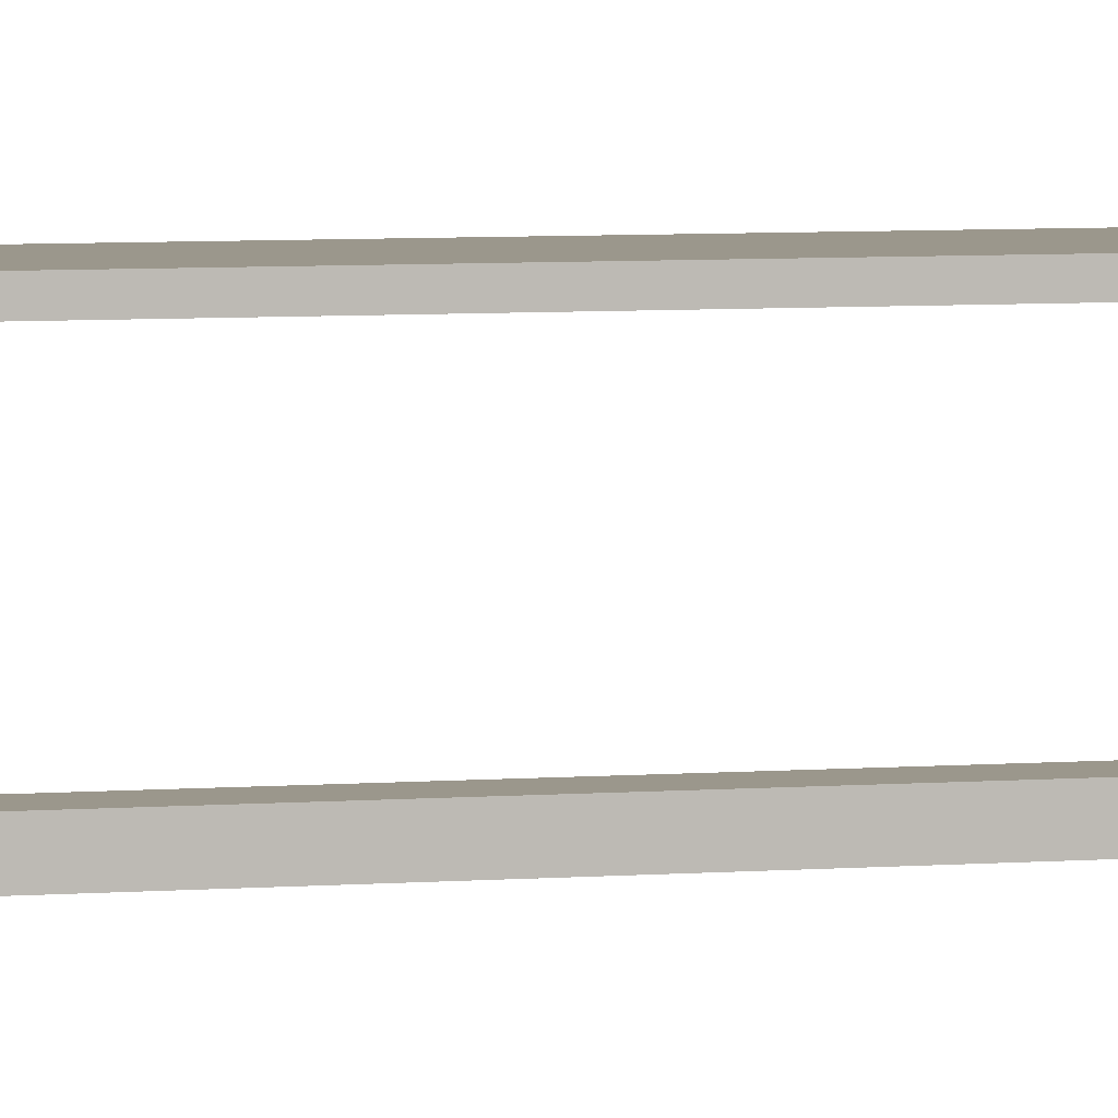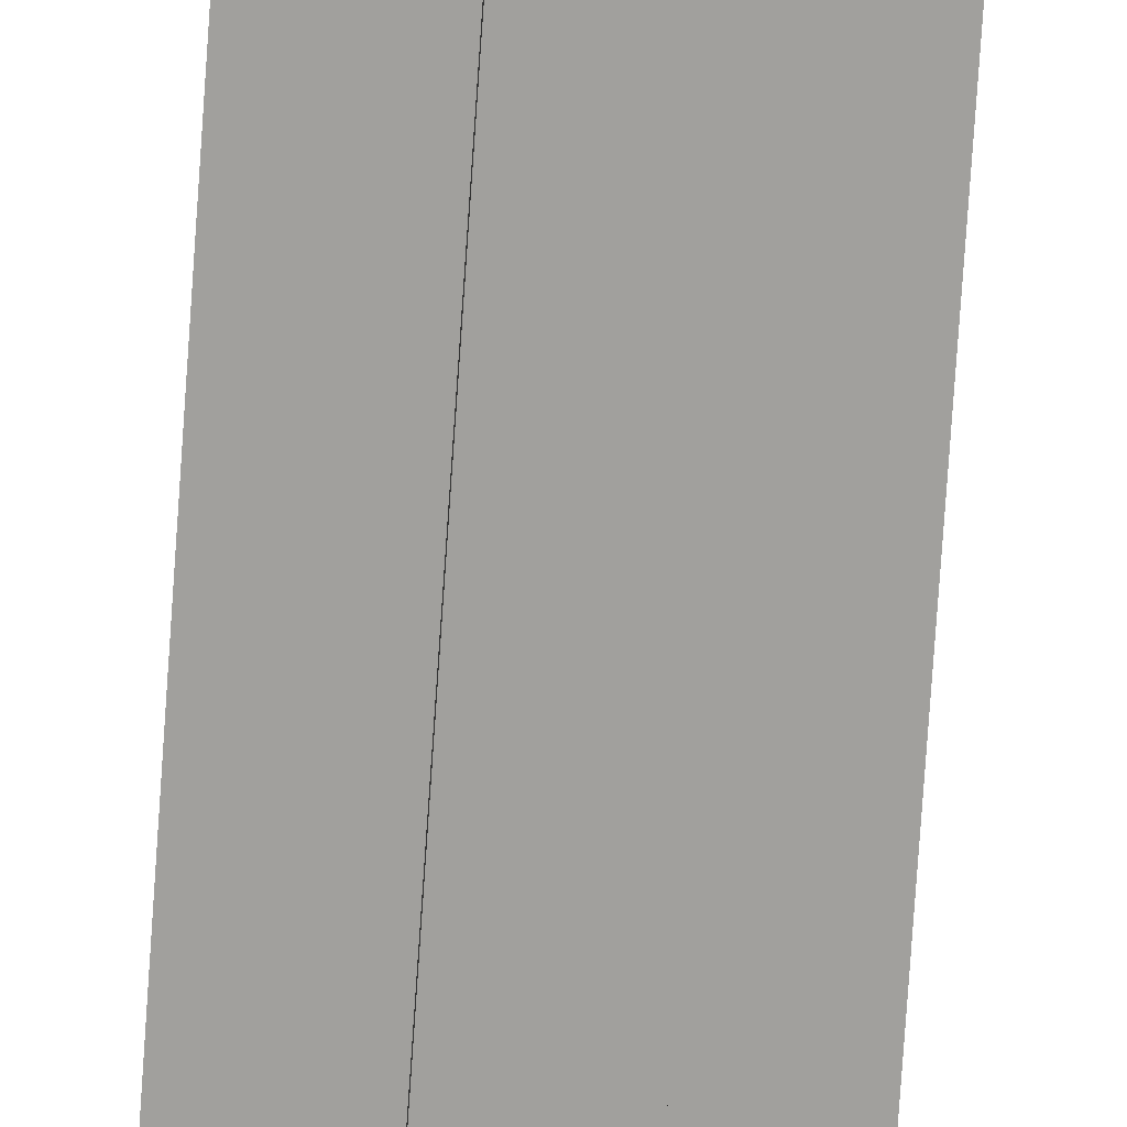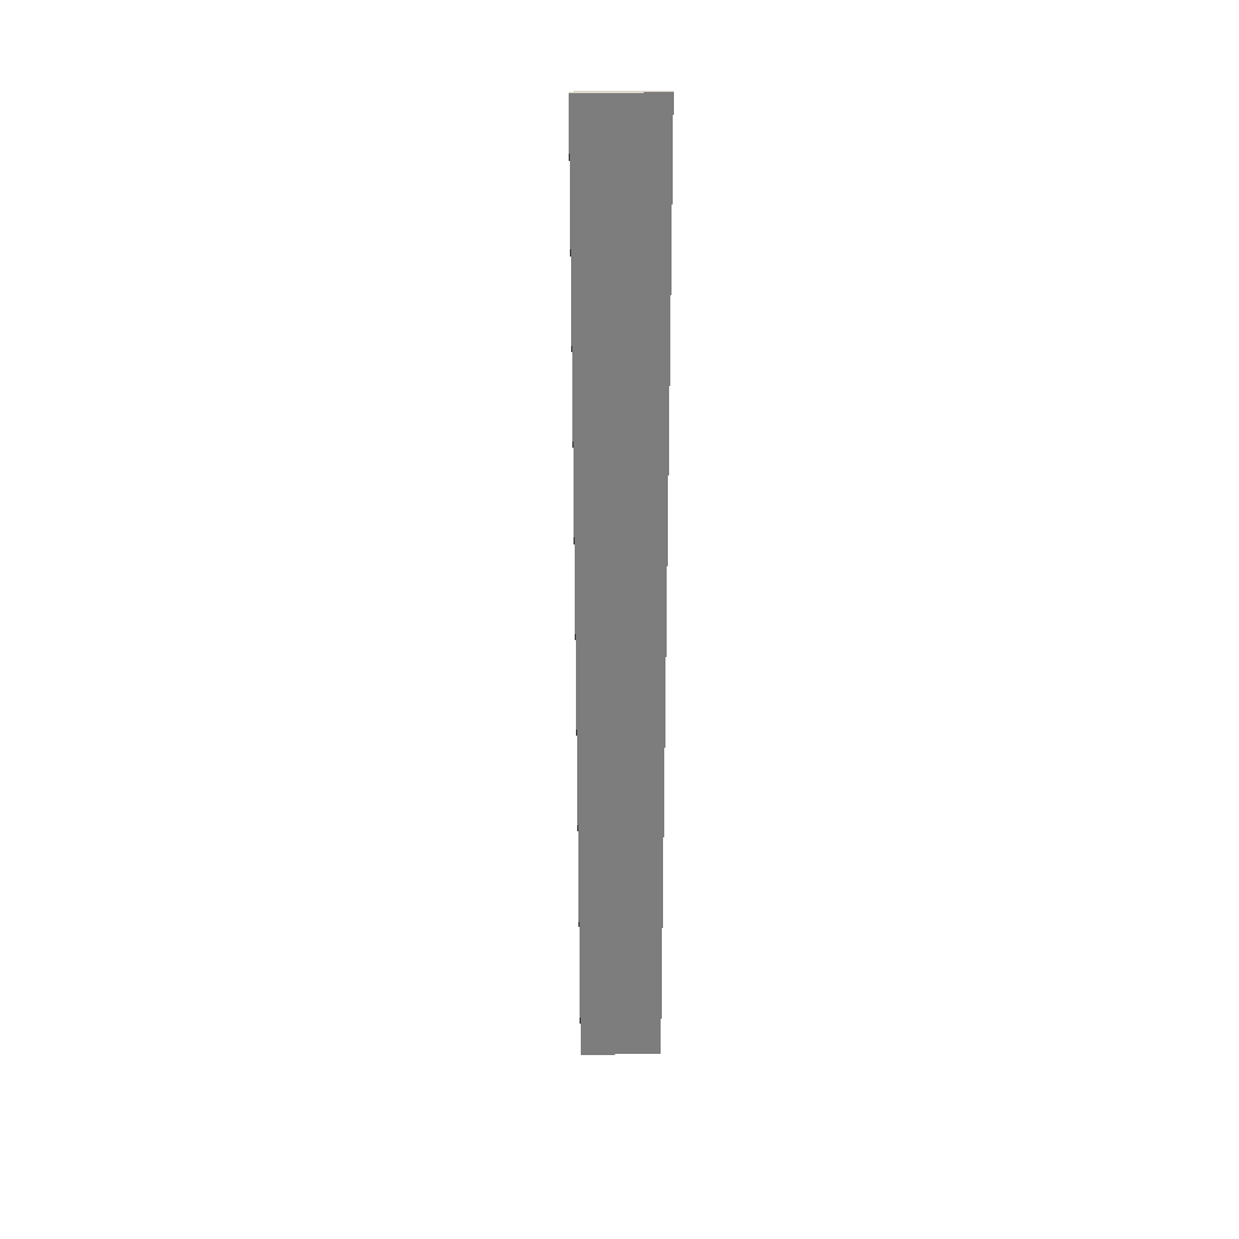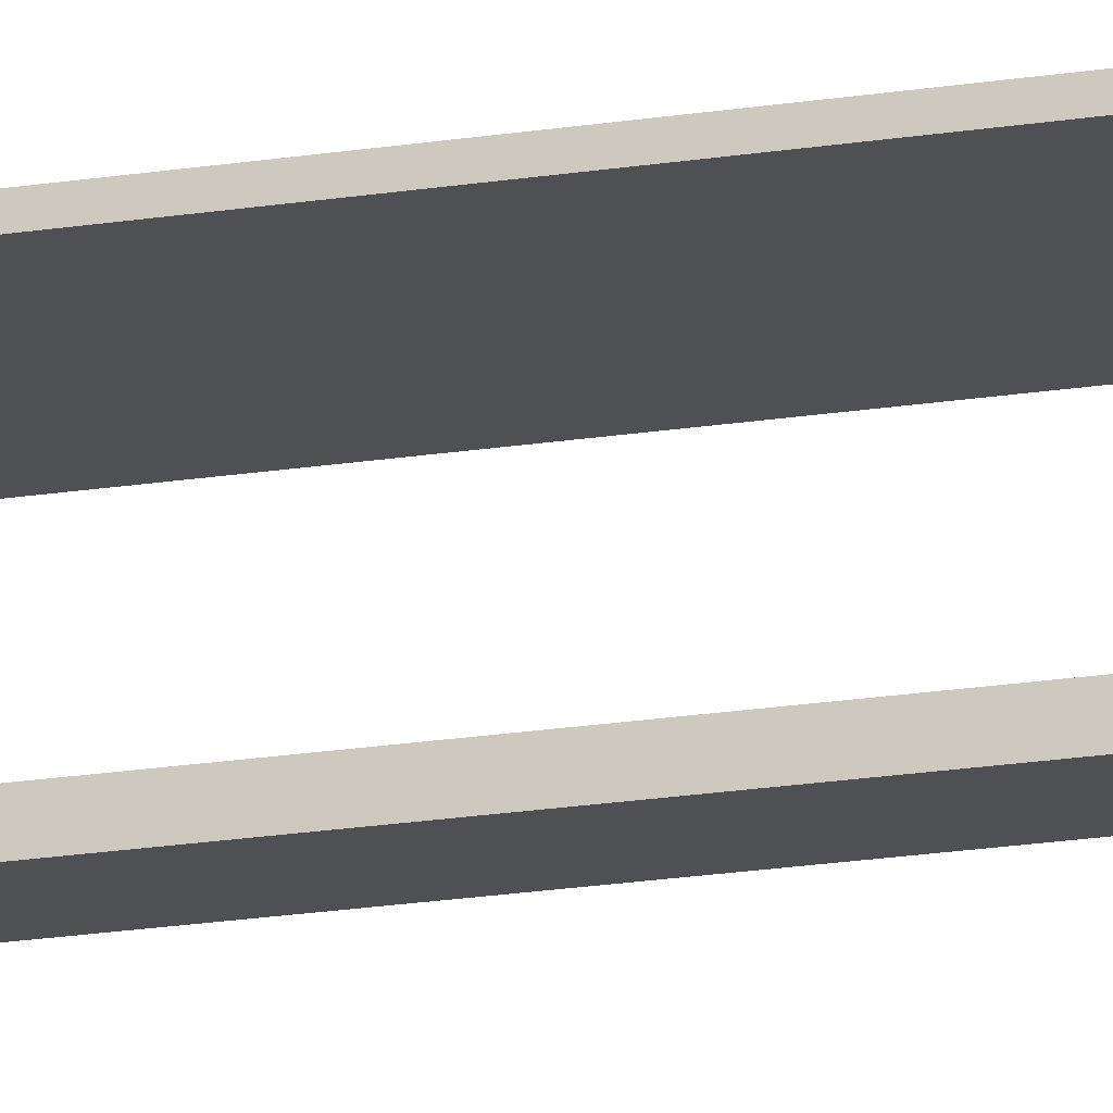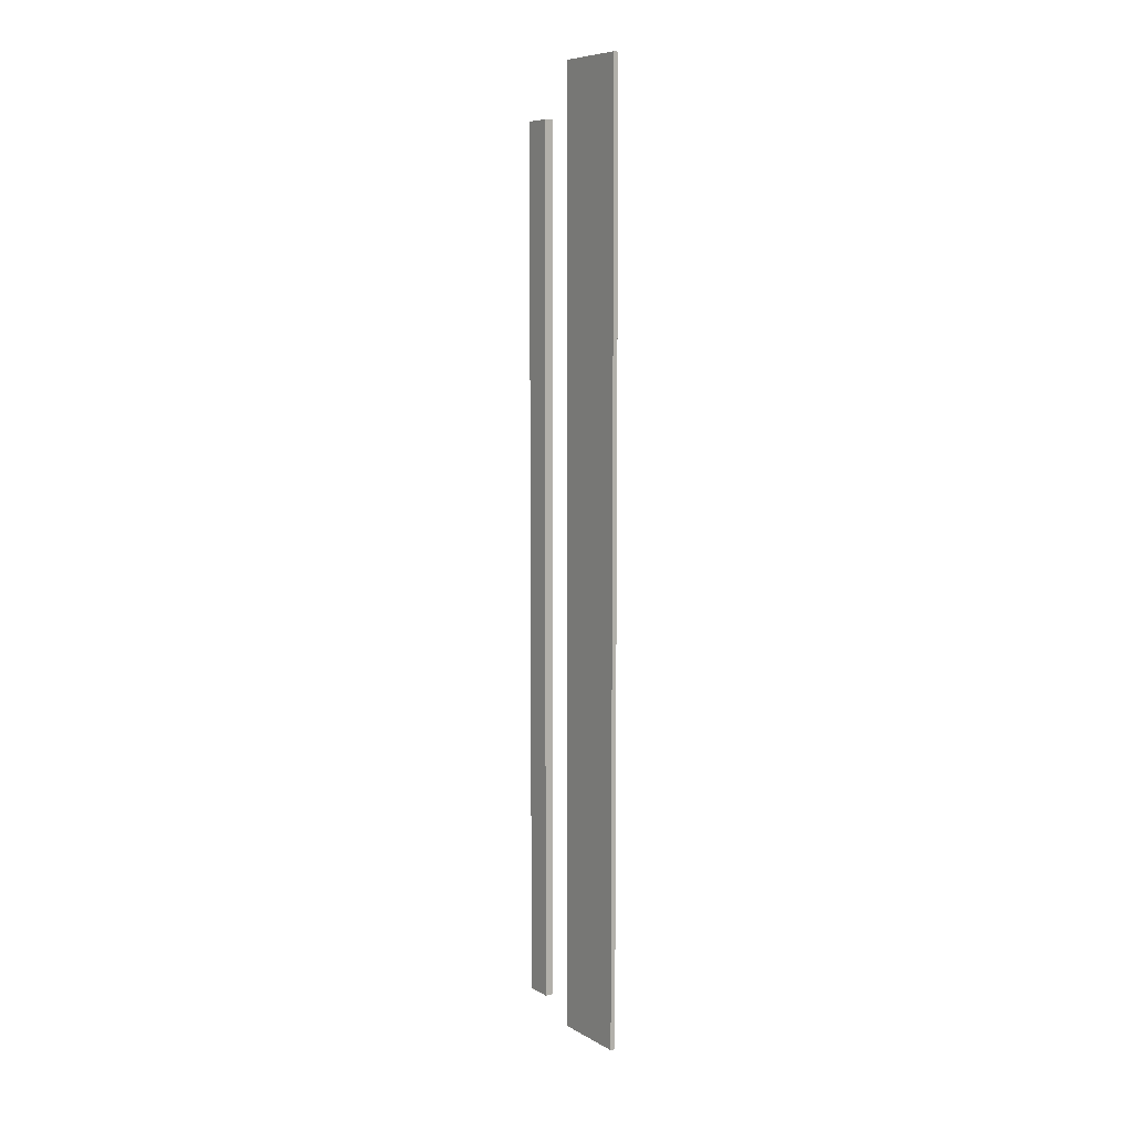
<metadata>
{"format":"obj","ext":"obj","renderer":"f3d","projection":"perspective","resolution":1024,"background":"white","views":[{"elev":2.7,"azim":-117.2,"up":"+Z"},{"elev":-71.7,"azim":-3.8,"up":"+Z"},{"elev":31.1,"azim":-2.2,"up":"+Y"},{"elev":-18.7,"azim":107.5,"up":"+Z"},{"elev":7.9,"azim":-123.5,"up":"+Y"}]}
</metadata>
<code>
v 11.72 -140.7 20.91
v -11.6 -140.7 20.91
v -11.6 143.4 20.91
v 11.72 143.4 19.43
v -11.6 -140.7 19.43
v 11.72 -140.7 19.43
v -11.6 143.4 19.43
v -11.6 143.4 20.91
v 11.72 143.4 20.91
v 11.72 -140.7 20.91
v 4.074 -123 2.097
v -3.612 125 2.097
v -3.612 -123 2.097
v 4.074 125 2.097
v -3.612 -123 4.611
v 4.074 125 4.611
v 4.074 -123 4.611
v -3.612 125 4.611
v 4.074 -123 4.611
v -3.612 -123 2.097
v -3.612 -123 4.611
v 4.074 -123 2.097
v -3.612 -123 2.097
v -3.612 125 4.611
v -3.612 -123 4.611
v -3.612 125 2.097
v 4.074 -123 4.611
v 4.074 125 2.097
v 4.074 -123 2.097
v 4.074 125 4.611
v 11.72 143.4 20.91
v 11.72 -140.7 19.43
v 11.72 -140.7 20.91
v 11.72 143.4 19.43
v -11.6 -140.7 19.43
v 11.72 -140.7 20.91
v 11.72 -140.7 19.43
v -11.6 -140.7 20.91
v 4.074 125 2.097
v -3.612 125 4.611
v -3.612 125 2.097
v 4.074 125 4.611
v -11.6 -140.7 19.43
v -11.6 143.4 20.91
v -11.6 -140.7 20.91
v -11.6 143.4 20.91
v 11.72 143.4 19.43
v 11.72 143.4 20.91
v -11.6 143.4 19.43
v -11.6 143.4 19.43
v -11.6 143.4 20.91
v -11.6 -140.7 19.43
g SportBench01_Phy.obj
f 1 3 2
f 4 6 5
f 5 7 4
f 8 10 9
f 11 13 12
f 12 14 11
f 15 17 16
f 16 18 15
f 19 21 20
f 20 22 19
f 23 25 24
f 24 26 23
f 27 29 28
f 28 30 27
f 31 33 32
f 32 34 31
f 35 37 36
f 36 38 35
f 39 41 40
f 40 42 39
f 43 45 44
f 46 48 47
f 47 49 46
f 50 52 51

</code>
